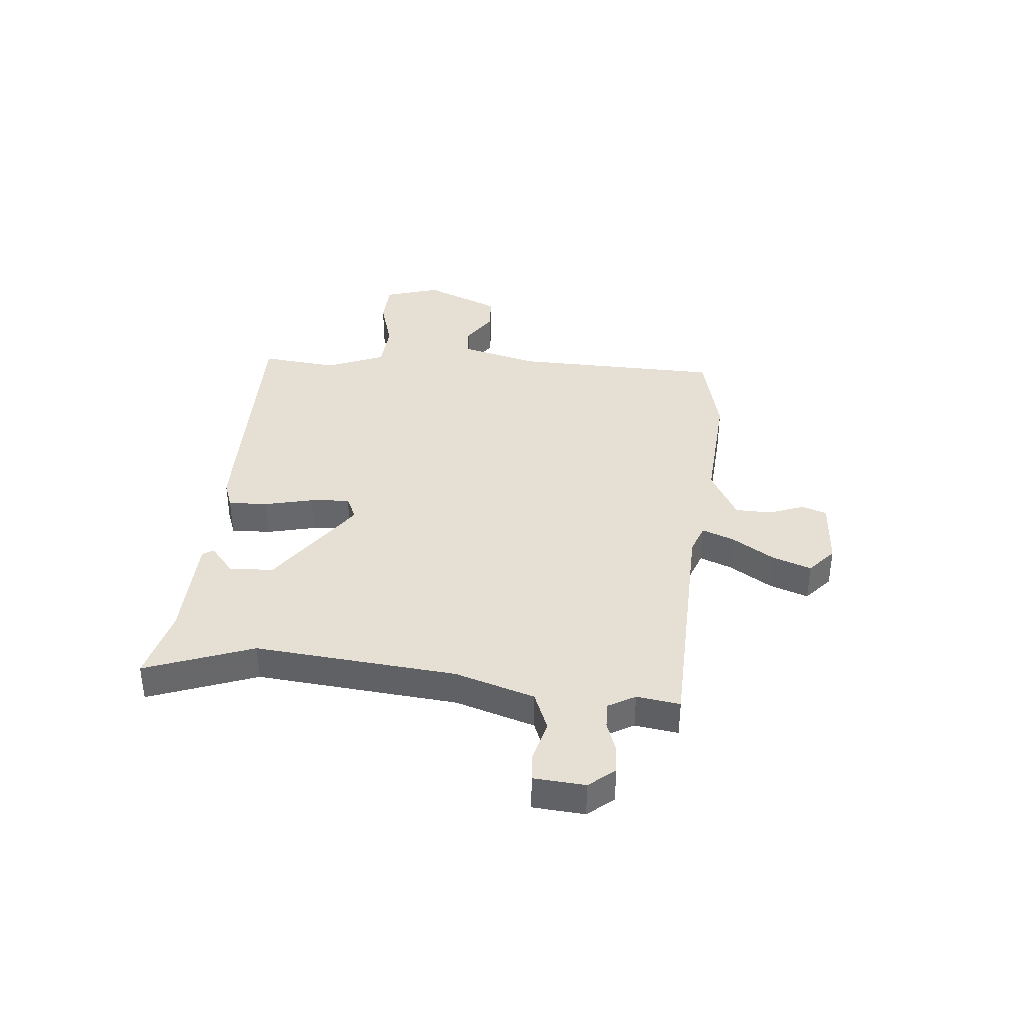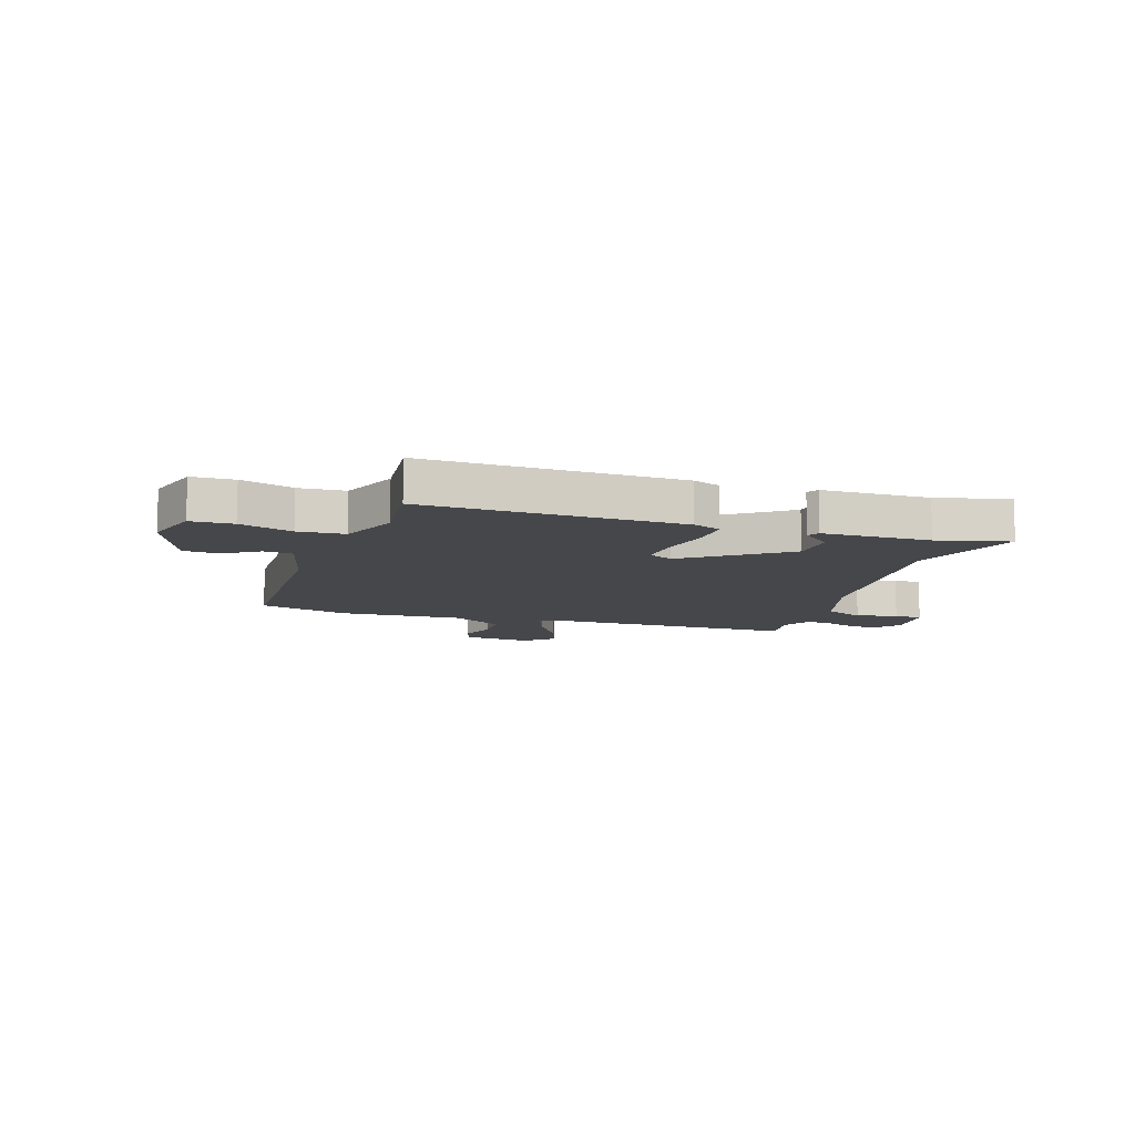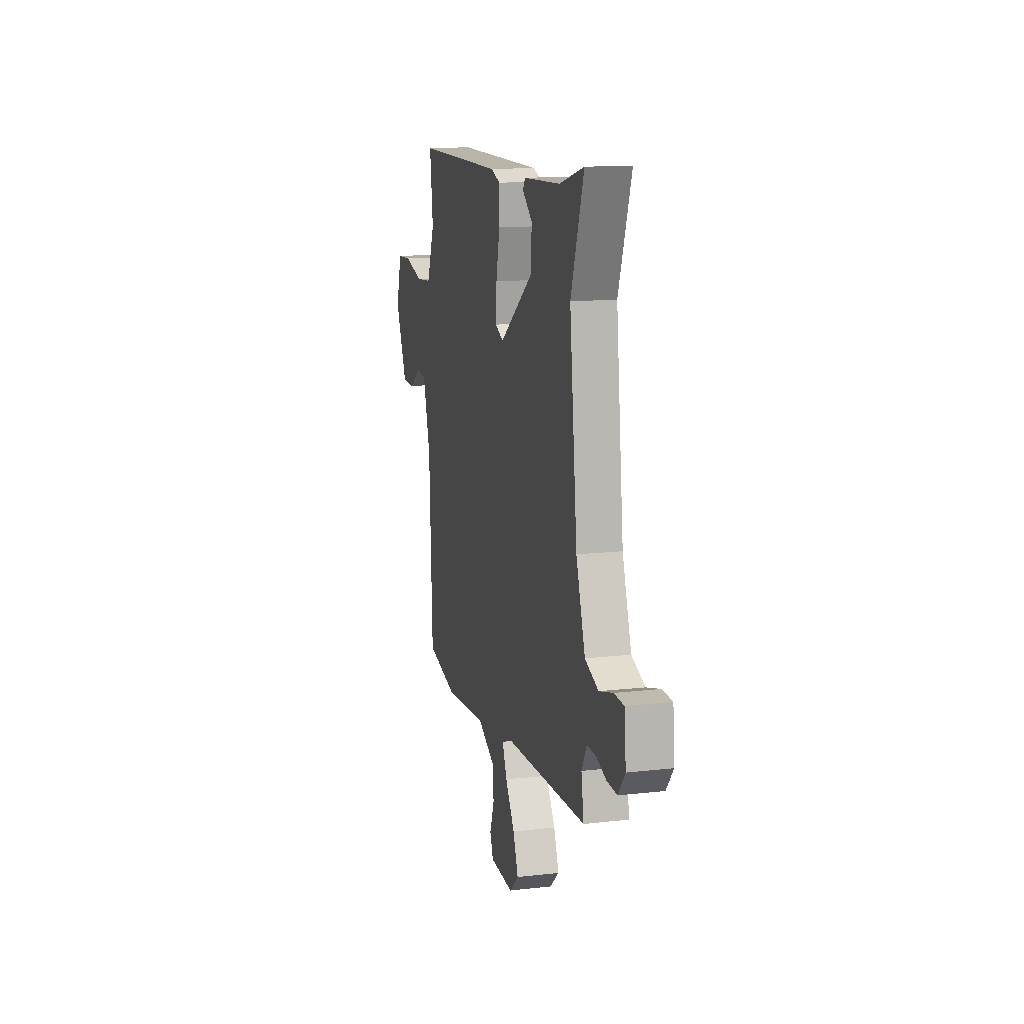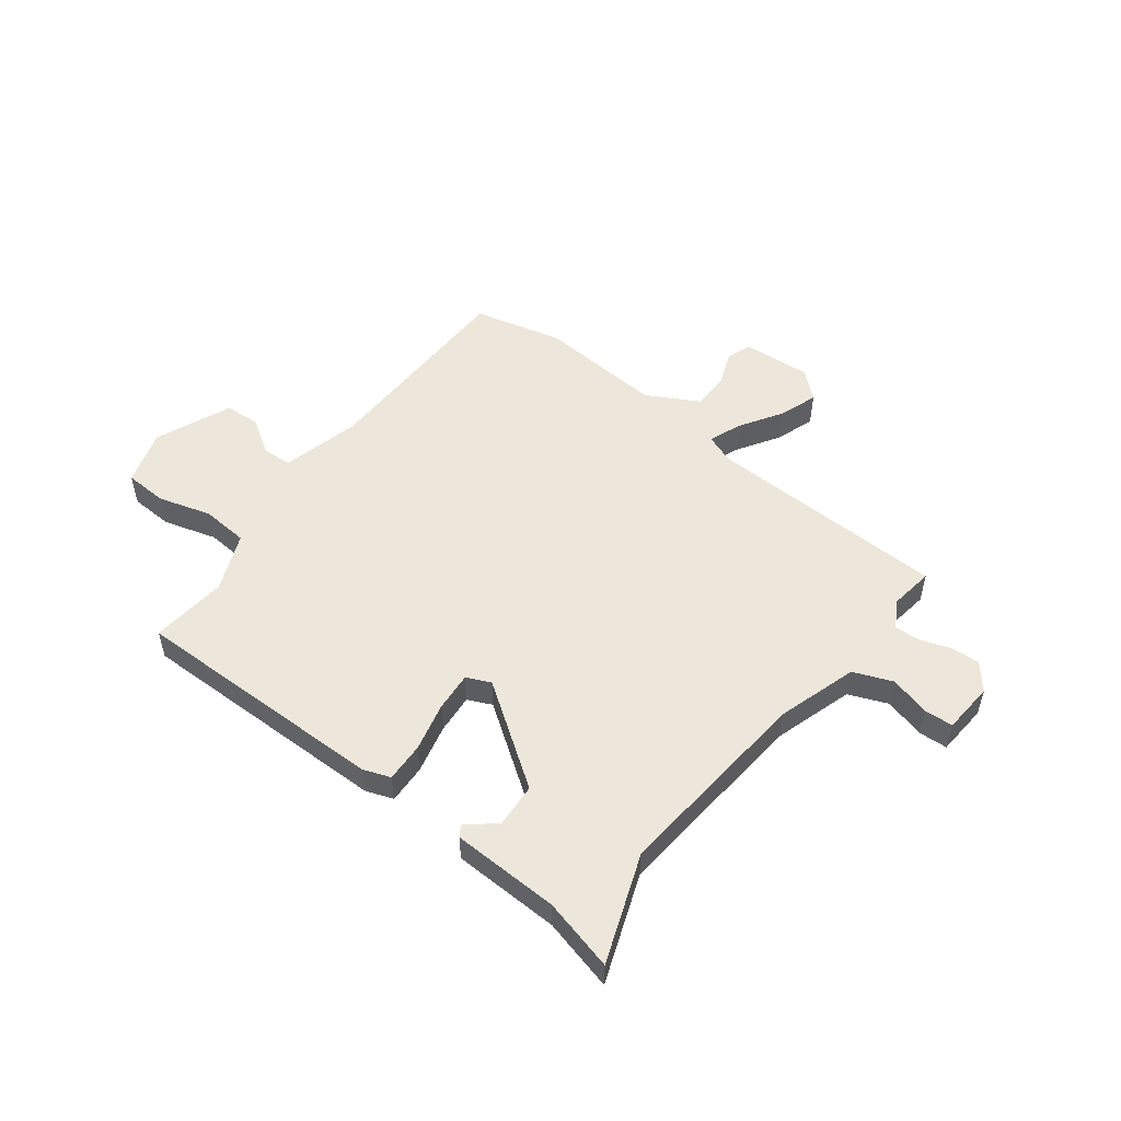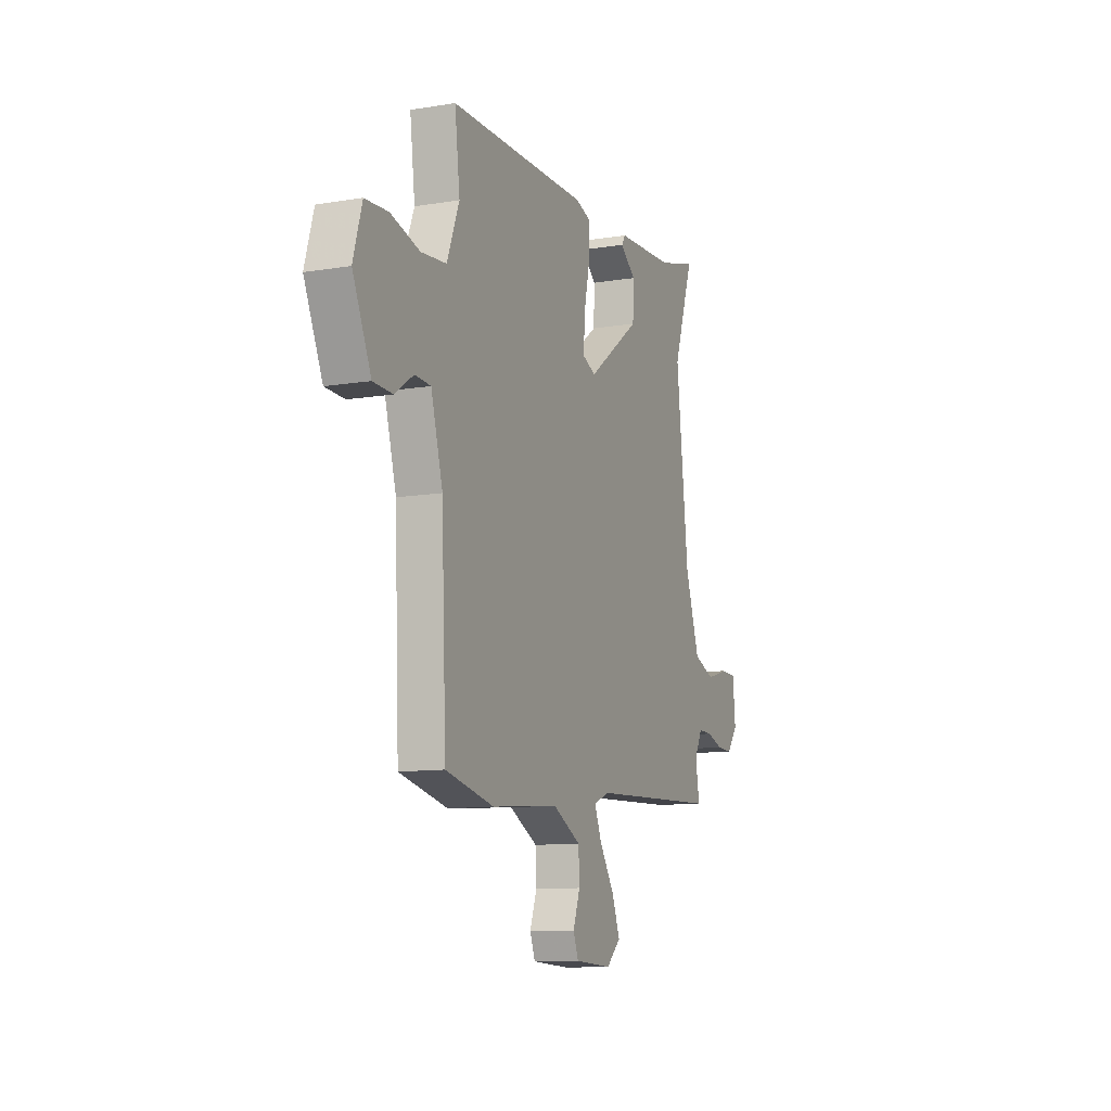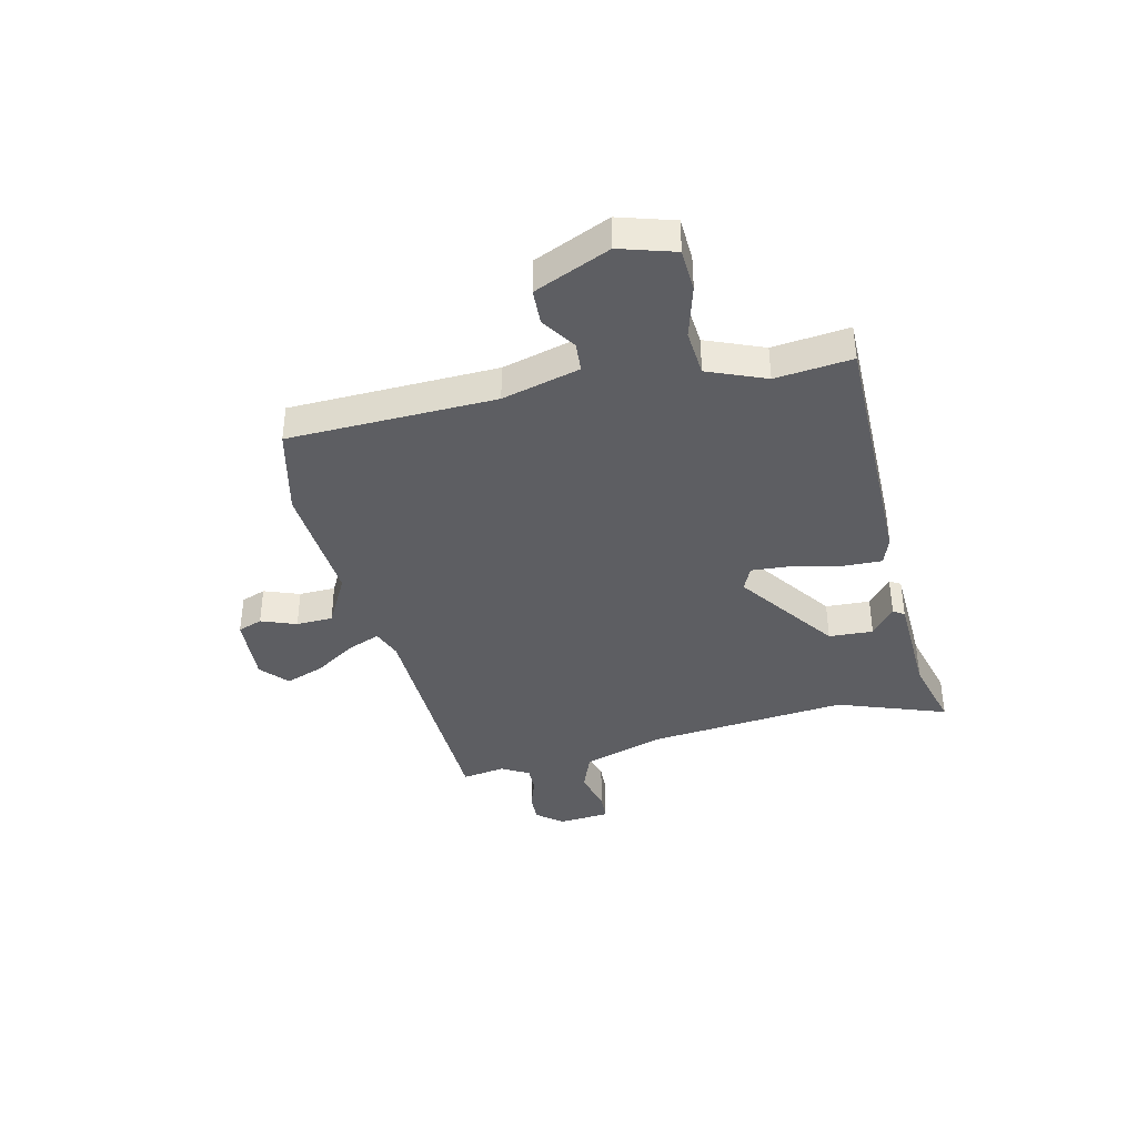
<metadata>
{"format":"obj","ext":"obj","renderer":"f3d","projection":"perspective","resolution":1024,"background":"white","views":[{"elev":38.1,"azim":94.2,"up":"+Y"},{"elev":-10.8,"azim":-19.5,"up":"+Y"},{"elev":13.9,"azim":75.7,"up":"+Z"},{"elev":52.9,"azim":36.2,"up":"+Y"},{"elev":-10.9,"azim":-67.7,"up":"+Z"},{"elev":-39.0,"azim":-77.6,"up":"+Y"}]}
</metadata>
<code>
v -0.499 0.07 0.446
v -0.035 0.07 0.451
v 0.015 0.07 0.434
v 0.014 0.07 0.363
v -0.005 0.07 0.274
v -0.009 0.07 0.203
v 0.035 0.07 0.184
v 0.213 0.07 0.315
v 0.216 0.07 0.395
v 0.164 0.07 0.437
v 0.176 0.07 0.457
v 0.371 0.07 0.467
v 0.501 0.07 0.503
v 0.433 0.07 0.306
v 0.474 0.07 -0.057
v 0.522 0.07 -0.2
v 0.593 0.07 -0.227
v 0.666 0.07 -0.206
v 0.718 0.07 -0.208
v 0.727 0.07 -0.301
v 0.69 0.07 -0.348
v 0.638 0.07 -0.346
v 0.583 0.07 -0.328
v 0.536 0.07 -0.327
v 0.509 0.07 -0.377
v 0.522 0.07 -0.455
v 0.087 0.07 -0.475
v 0.034 0.07 -0.496
v 0.058 0.07 -0.554
v 0.107 0.07 -0.628
v 0.134 0.07 -0.698
v 0.086 0.07 -0.742
v -0.038 0.07 -0.736
v -0.055 0.07 -0.692
v -0.032 0.07 -0.628
v -0.035 0.07 -0.562
v -0.129 0.07 -0.513
v -0.353 0.07 -0.533
v -0.514 0.07 -0.497
v -0.53 0.07 -0.123
v -0.569 0.07 0.017
v -0.622 0.07 0.02
v -0.683 0.07 -0.022
v -0.748 0.07 -0.02
v -0.809 0.07 0.116
v -0.78 0.07 0.216
v -0.703 0.07 0.221
v -0.607 0.07 0.195
v -0.523 0.07 0.203
v -0.482 0.07 0.308
v -0.499 0 0.446
v -0.035 0 0.451
v 0.015 0 0.434
v 0.014 0 0.363
v -0.005 0 0.274
v -0.009 0 0.203
v 0.035 0 0.184
v 0.213 0 0.315
v 0.216 0 0.395
v 0.164 0 0.437
v 0.176 0 0.457
v 0.371 0 0.467
v 0.501 0 0.503
v 0.433 0 0.306
v 0.474 0 -0.057
v 0.522 0 -0.2
v 0.593 0 -0.227
v 0.666 0 -0.206
v 0.718 0 -0.208
v 0.727 0 -0.301
v 0.69 0 -0.348
v 0.638 0 -0.346
v 0.583 0 -0.328
v 0.536 0 -0.327
v 0.509 0 -0.377
v 0.522 0 -0.455
v 0.087 0 -0.475
v 0.034 0 -0.496
v 0.058 0 -0.554
v 0.107 0 -0.628
v 0.134 0 -0.698
v 0.086 0 -0.742
v -0.038 0 -0.736
v -0.055 0 -0.692
v -0.032 0 -0.628
v -0.035 0 -0.562
v -0.129 0 -0.513
v -0.353 0 -0.533
v -0.514 0 -0.497
v -0.53 0 -0.123
v -0.569 0 0.017
v -0.622 0 0.02
v -0.683 0 -0.022
v -0.748 0 -0.02
v -0.809 0 0.116
v -0.78 0 0.216
v -0.703 0 0.221
v -0.607 0 0.195
v -0.523 0 0.203
v -0.482 0 0.308
f 45 46 47 48
f 45 48 49
f 42 43 44 45
f 41 42 45 49
f 40 41 49 50
f 37 38 39 40
f 36 37 40 50
f 32 33 34 35
f 32 35 36
f 29 30 31 32
f 28 29 32 36
f 25 26 27
f 24 25 27
f 20 21 22 23
f 20 23 24
f 17 18 19 20
f 16 17 20 24
f 15 16 24 27
f 12 13 14
f 9 10 11 12
f 8 9 12 14
f 7 8 14 15
f 2 3 4 5
f 2 5 6
f 1 2 6
f 28 36 50 1
f 6 7 15 27
f 1 6 27 28
f 98 97 96 95
f 99 98 95
f 95 94 93 92
f 99 95 92 91
f 100 99 91 90
f 90 89 88 87
f 100 90 87 86
f 85 84 83 82
f 86 85 82
f 82 81 80 79
f 86 82 79 78
f 77 76 75
f 77 75 74
f 73 72 71 70
f 74 73 70
f 70 69 68 67
f 74 70 67 66
f 77 74 66 65
f 64 63 62
f 62 61 60 59
f 64 62 59 58
f 65 64 58 57
f 55 54 53 52
f 56 55 52
f 56 52 51
f 51 100 86 78
f 77 65 57 56
f 78 77 56 51
f 1 51 52 2
f 2 52 53 3
f 3 53 54 4
f 4 54 55 5
f 5 55 56 6
f 6 56 57 7
f 7 57 58 8
f 8 58 59 9
f 9 59 60 10
f 10 60 61 11
f 11 61 62 12
f 12 62 63 13
f 13 63 64 14
f 14 64 65 15
f 15 65 66 16
f 16 66 67 17
f 17 67 68 18
f 18 68 69 19
f 19 69 70 20
f 20 70 71 21
f 21 71 72 22
f 22 72 73 23
f 23 73 74 24
f 24 74 75 25
f 25 75 76 26
f 26 76 77 27
f 27 77 78 28
f 28 78 79 29
f 29 79 80 30
f 30 80 81 31
f 31 81 82 32
f 32 82 83 33
f 33 83 84 34
f 34 84 85 35
f 35 85 86 36
f 36 86 87 37
f 37 87 88 38
f 38 88 89 39
f 39 89 90 40
f 40 90 91 41
f 41 91 92 42
f 42 92 93 43
f 43 93 94 44
f 44 94 95 45
f 45 95 96 46
f 46 96 97 47
f 47 97 98 48
f 48 98 99 49
f 49 99 100 50
f 50 100 51 1

</code>
